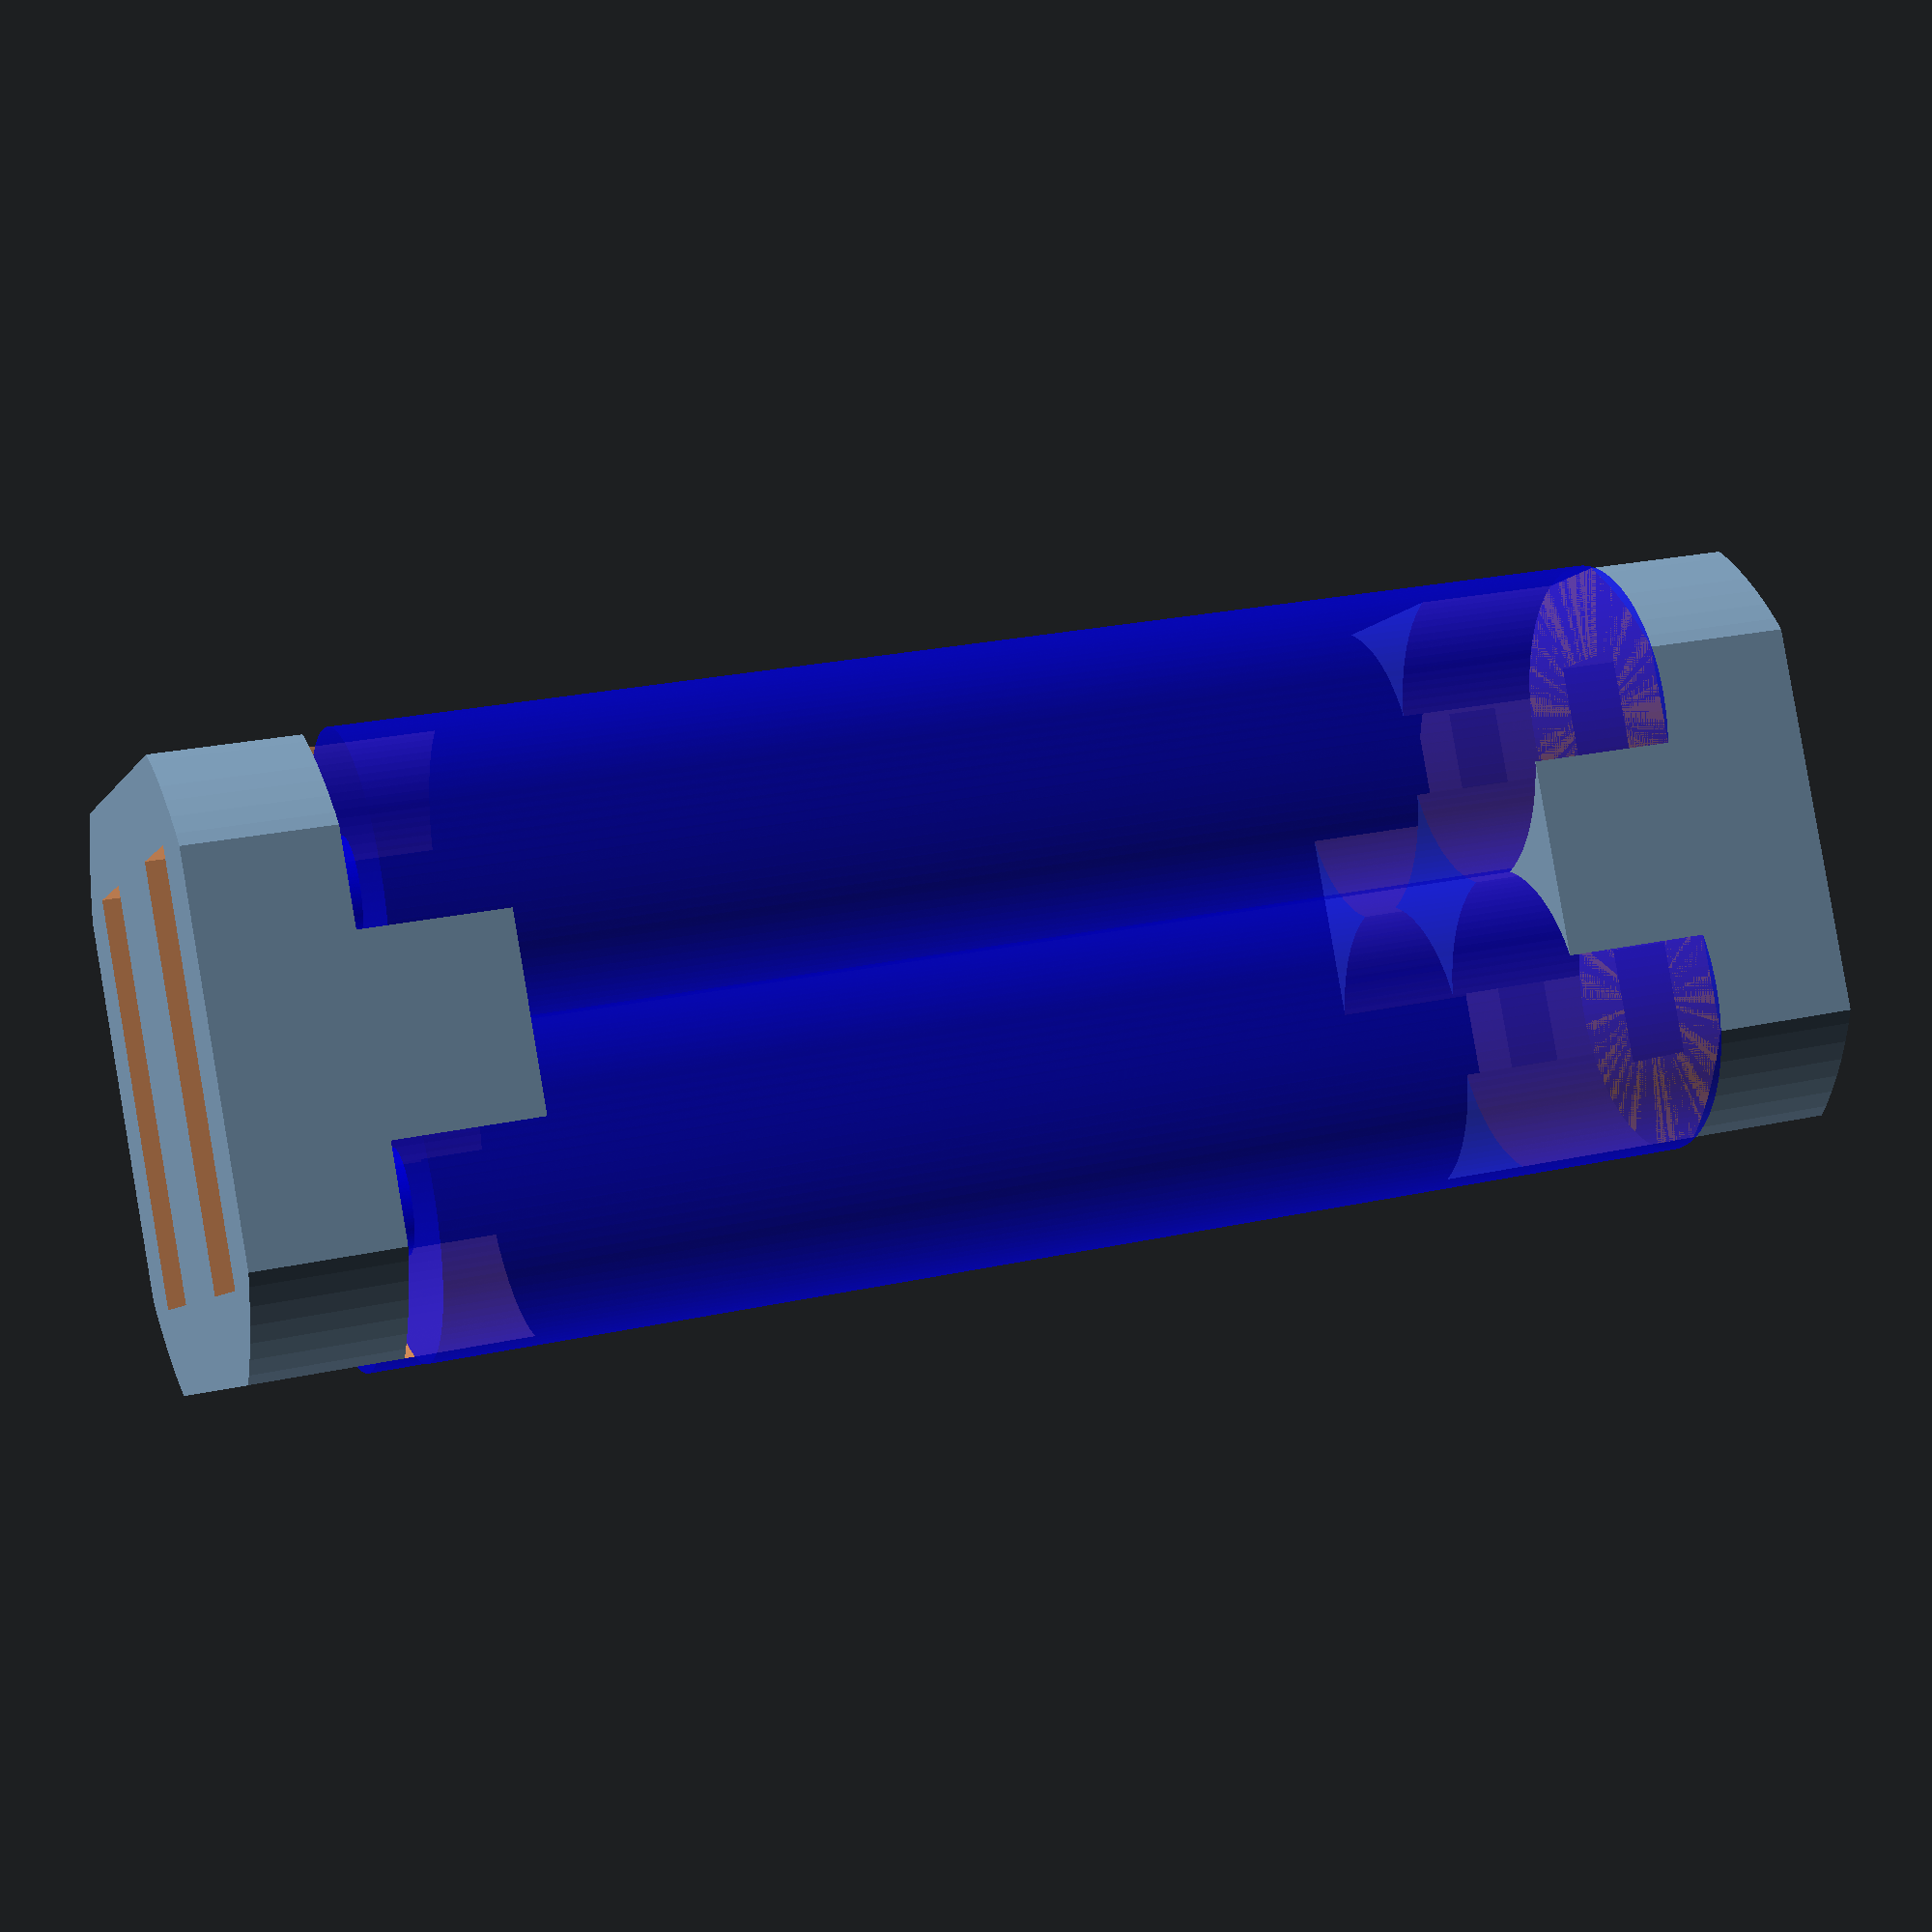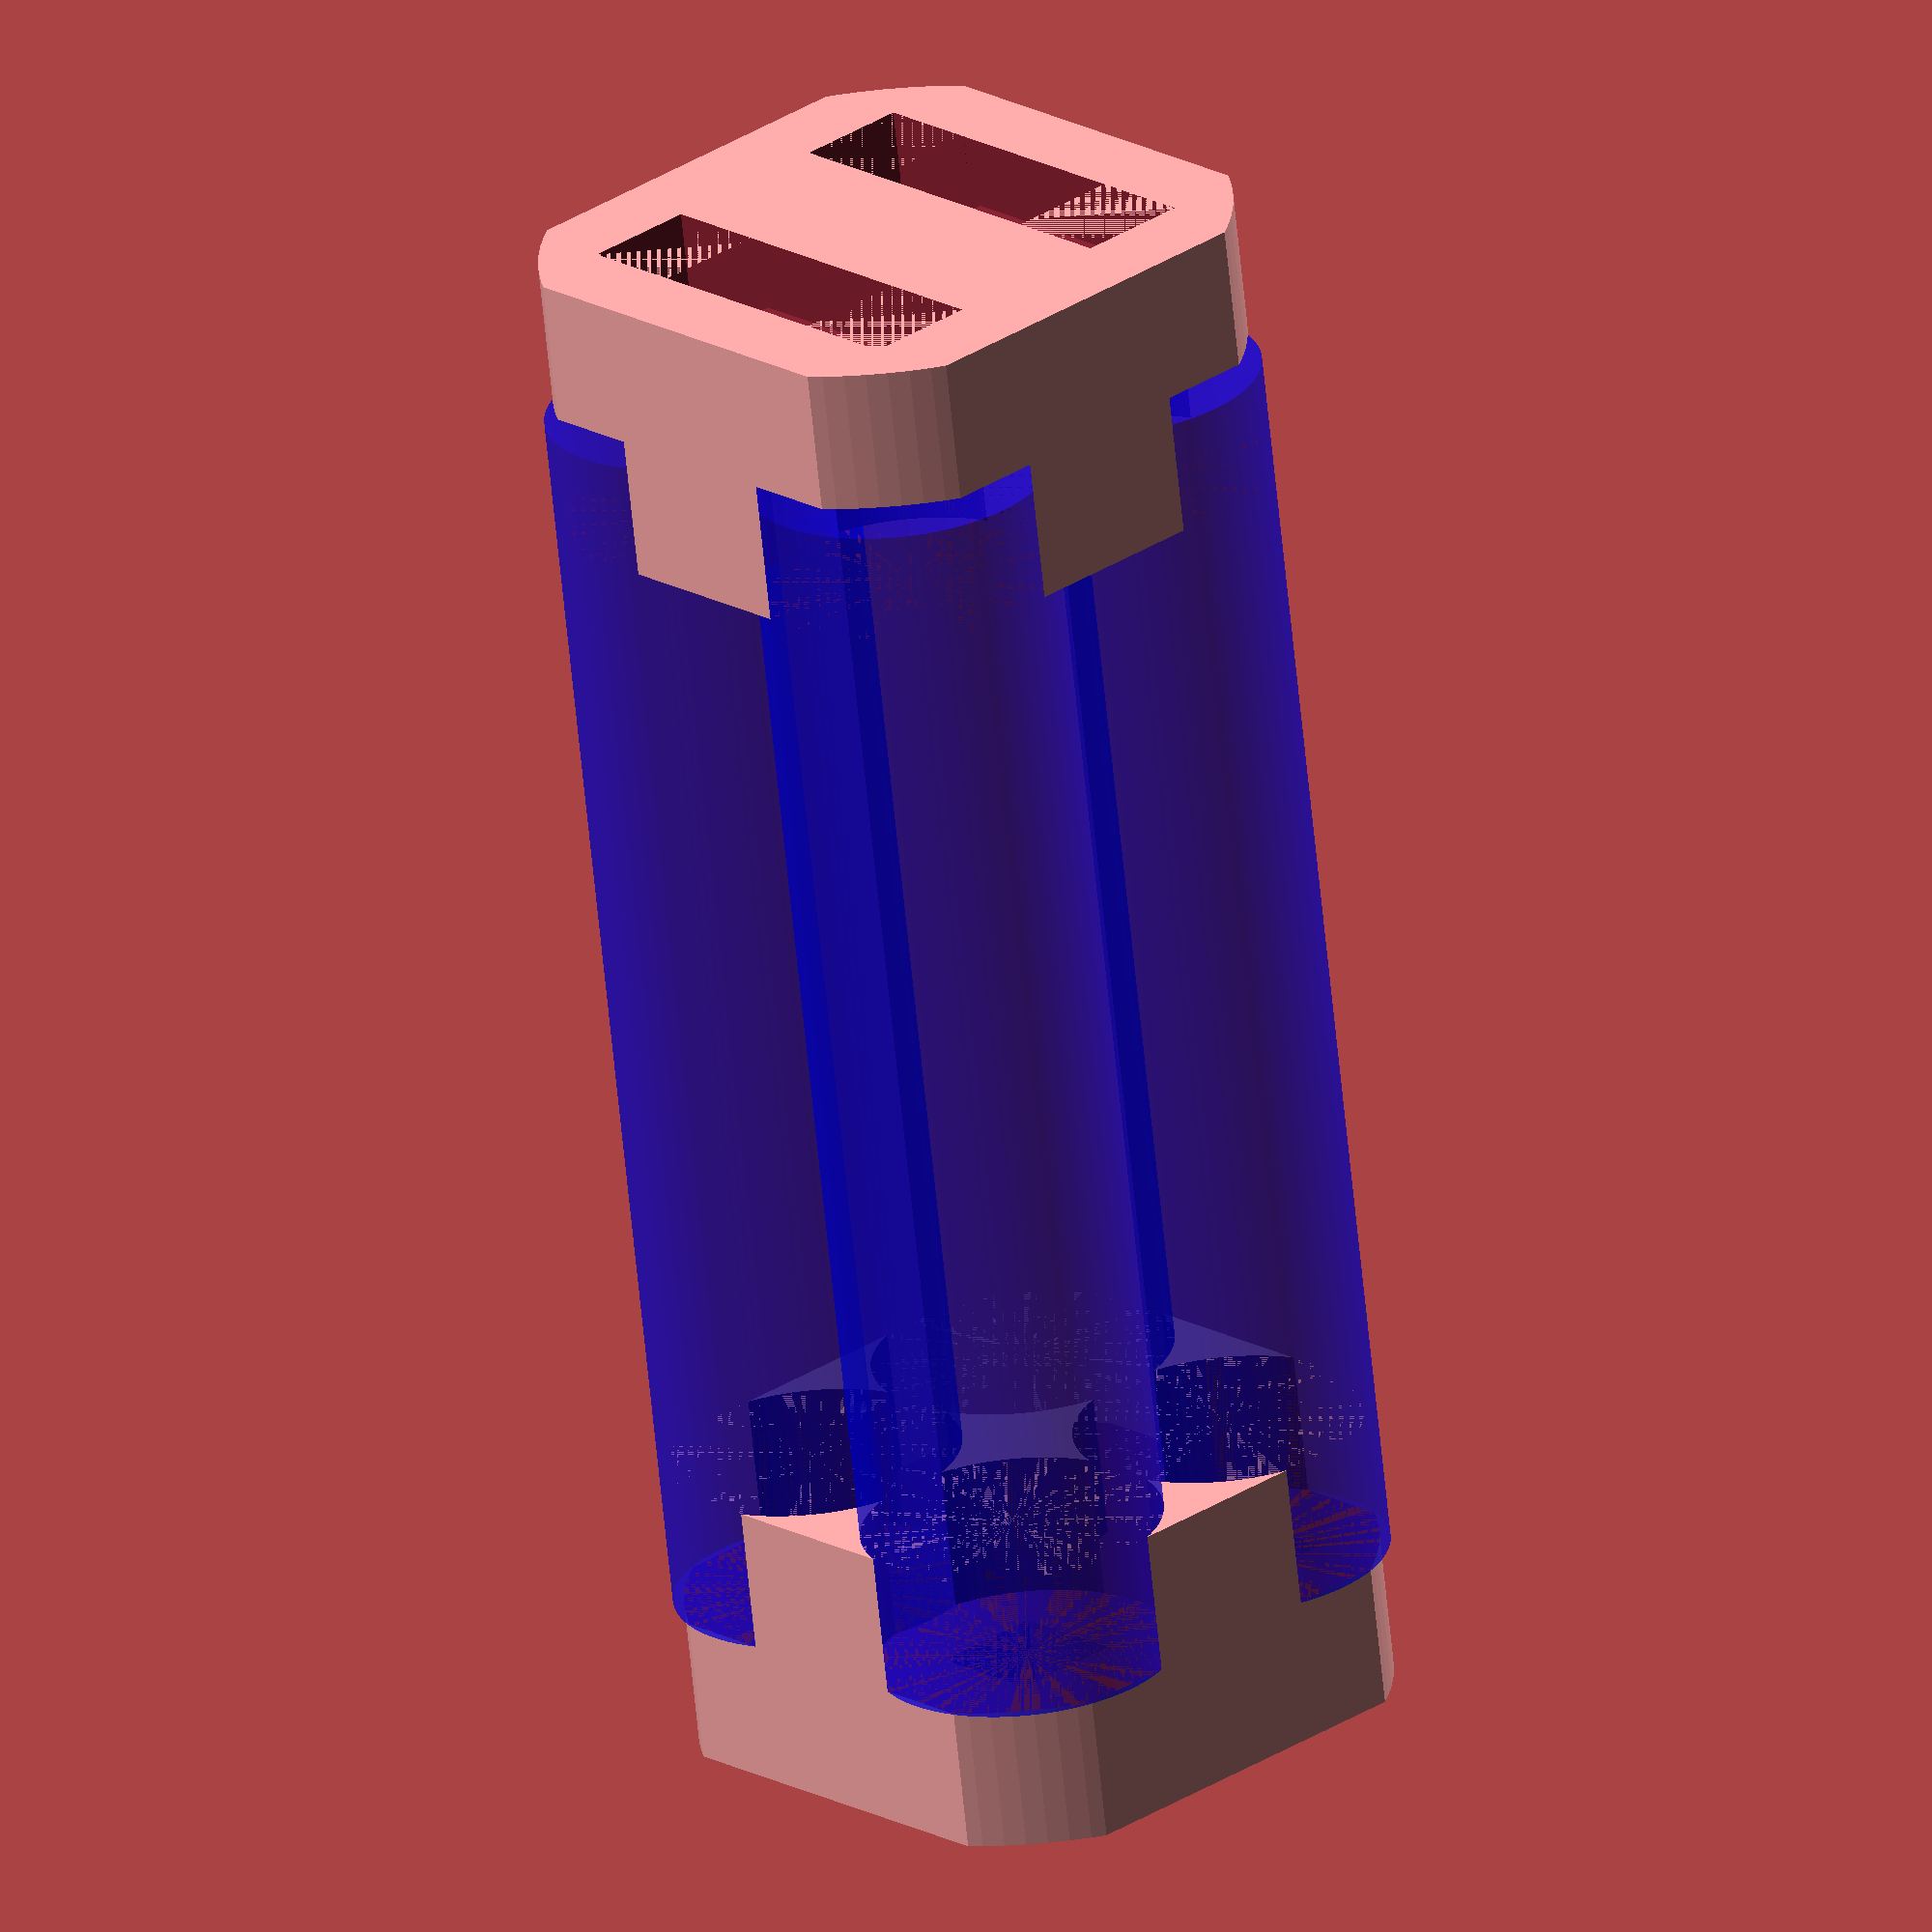
<openscad>
/* [battery holder] */
// form of the base
bh_base_form = "rounded"; // [round:round, square:square, rounded:rounded square]
// diameter of the round base
bh_round_base_diameter = 24; // [21:28]
// width of the square base
bh_square_base_width = 20; // [17:24]
// height of the base
bh_height = 5.0; // [1:10]
// total height of the base
bhh_height = 10; // [3:20]

/* [batteries] */
// battery dimention  from wikipedia 10.5mm × 44.5mm

// battery radius
battery_radius = 5.25; // [4.80:0.05:6]
// battery height
battery_height = 44.5; // [43:0.05:46]
// distance between batteries (battery radius)
battery_pos = 5.05; // [4.80:0.05:6]
// show batteries and top battery holder
show_battery = true;

/* [Hidden] */
// epsilon constant
epsi = 0.001;

$fn = 100;

battery_holder();
if (show_battery) {
  translate([0, 0, battery_height + 1 + 2 * bh_height])
    rotate([180, 0, 90])
      battery_holder();
  color("blue", 0.5) {
    translate([battery_pos, battery_pos, bh_height])
      battery();
    translate([-battery_pos, battery_pos, bh_height])
      battery();
    translate([battery_pos, -battery_pos, bh_height])
      battery();
    translate([-battery_pos, -battery_pos, bh_height])
      battery();
  }
}

module battery() {
  cylinder(r = battery_radius - epsi, h = battery_height - epsi, center = false);
  translate([0, 0, battery_height])
    cylinder(r = 3.5 / 2, h = 1, center = false);
}

module battery_holder() {
  difference() {
    if (bh_base_form == "round") {
      cylinder(r = bh_round_base_diameter / 2, h = bhh_height, center = false);
    } else if (bh_base_form == "square") {
      translate([0, 0, bhh_height / 2])
        cube([bh_square_base_width, bh_square_base_width, bhh_height], center = true);
    } else if (bh_base_form == "rounded") {
      intersection() {
        translate([0, 0, bhh_height / 2])
          cube([bh_square_base_width, bh_square_base_width, bhh_height], center = true);
        cylinder(r = bh_round_base_diameter / 2, h = bhh_height, center = false);
      }
    }
    translate([battery_pos, battery_pos, 0])
      hole();
    translate([-battery_pos, battery_pos, 0])
      hole();
    translate([battery_pos, -battery_pos, 0])
      hole();
    translate([-battery_pos, -battery_pos, 0])
      hole();
    translate([battery_pos, 0, 0])
      cube([4, battery_pos + 2, bh_height + epsi], center = true);
    translate([-battery_pos, 0, 0])
      cube([4, battery_pos + 2, bh_height + epsi], center = true);
  //translate([ 0, battery_pos, bh_height]) cube([battery_pos+2,4,bh_height+epsi], center=true);
  //translate([0, -battery_pos, bh_height]) cube([battery_pos+2,4,bh_height+epsi], center=true);
  }
//cylinder(r=1.8, h=battery_height, center=false);
}

module hole() {
  translate([0, 0, bh_height / 2])
    cube([4, 4, bh_height + epsi], center = true);
  translate([0, 0, bh_height]) {
    cylinder(r = battery_radius, h = bhh_height - bh_height + epsi, center = false);
  }
}

</openscad>
<views>
elev=335.9 azim=60.9 roll=69.7 proj=p view=wireframe
elev=246.0 azim=46.5 roll=174.3 proj=o view=wireframe
</views>
